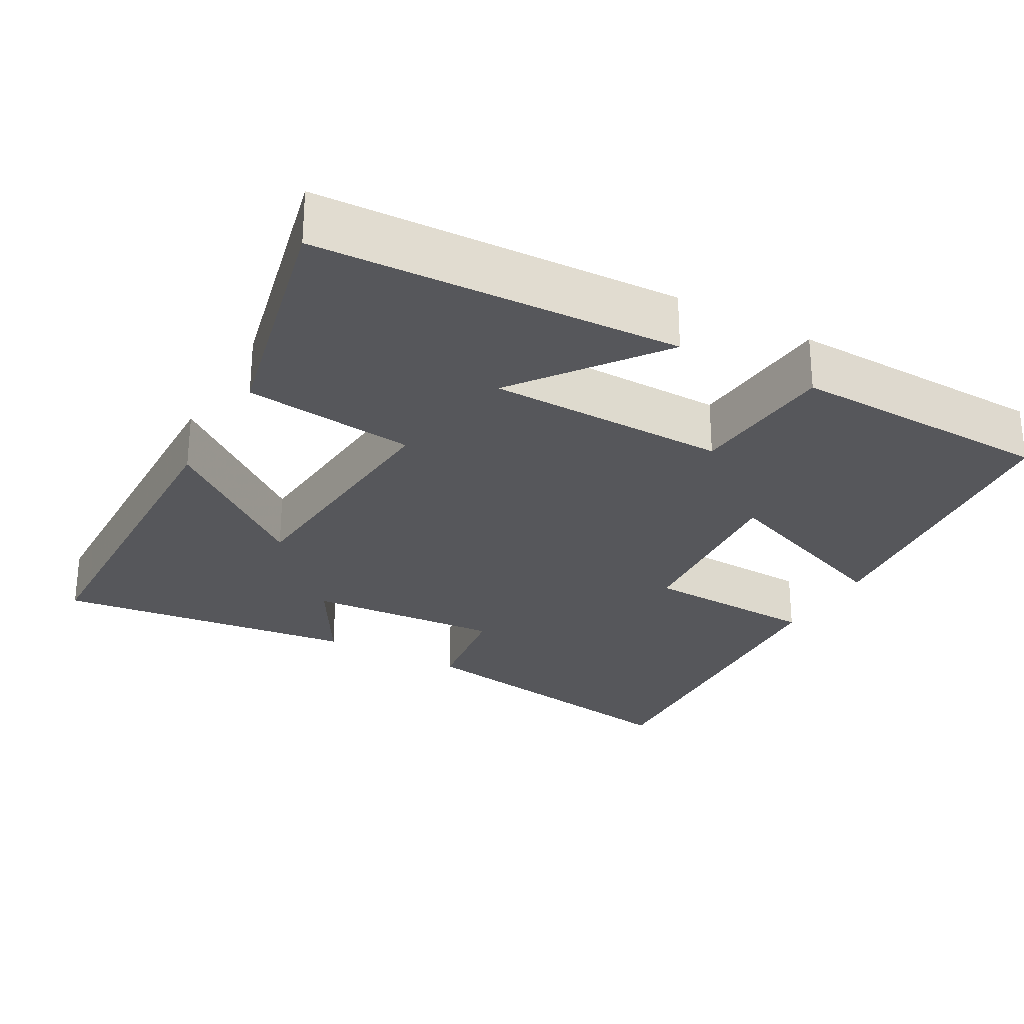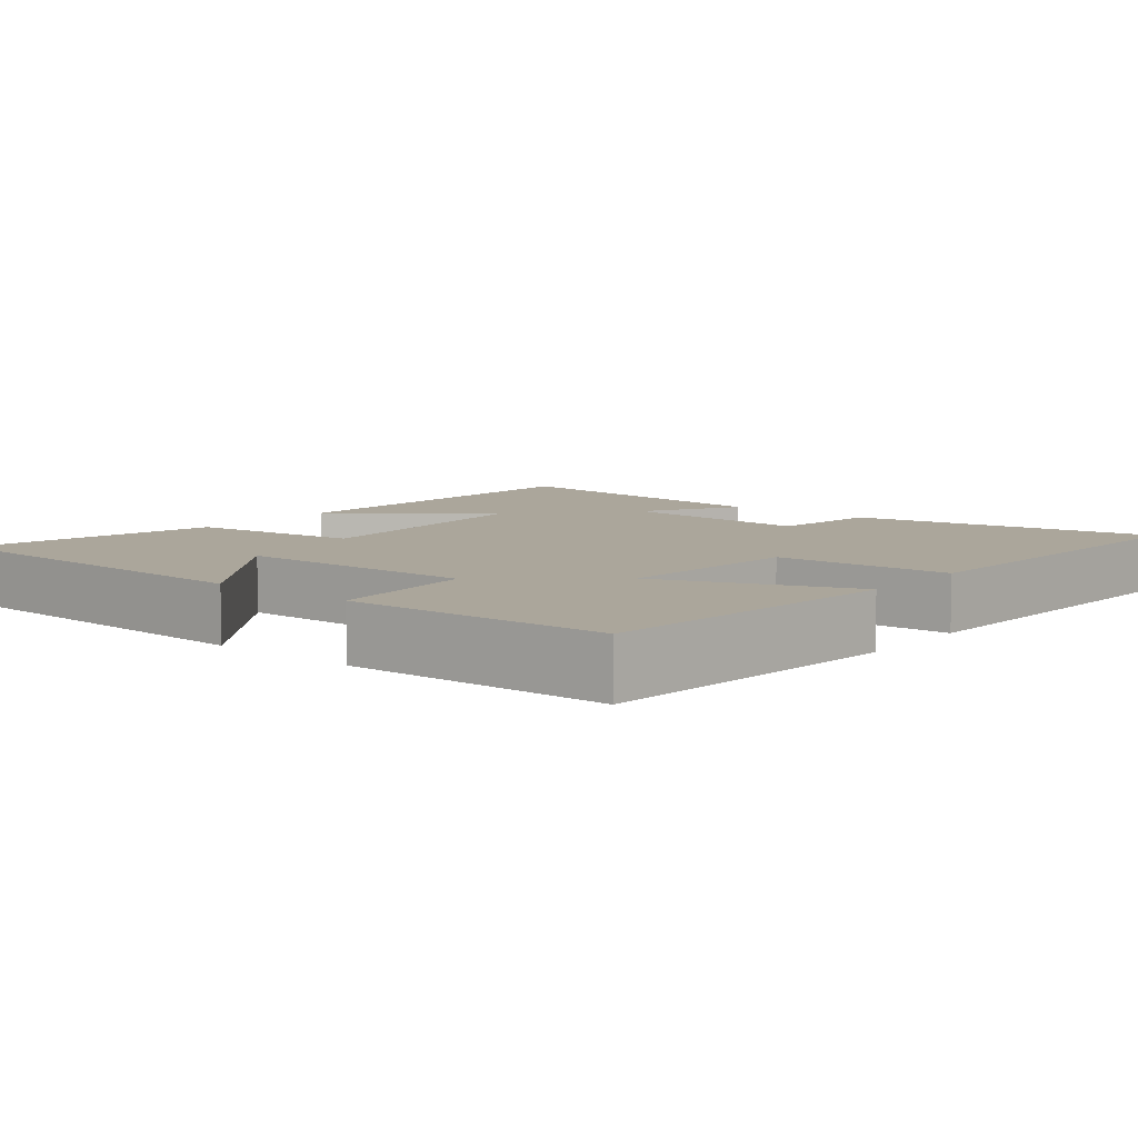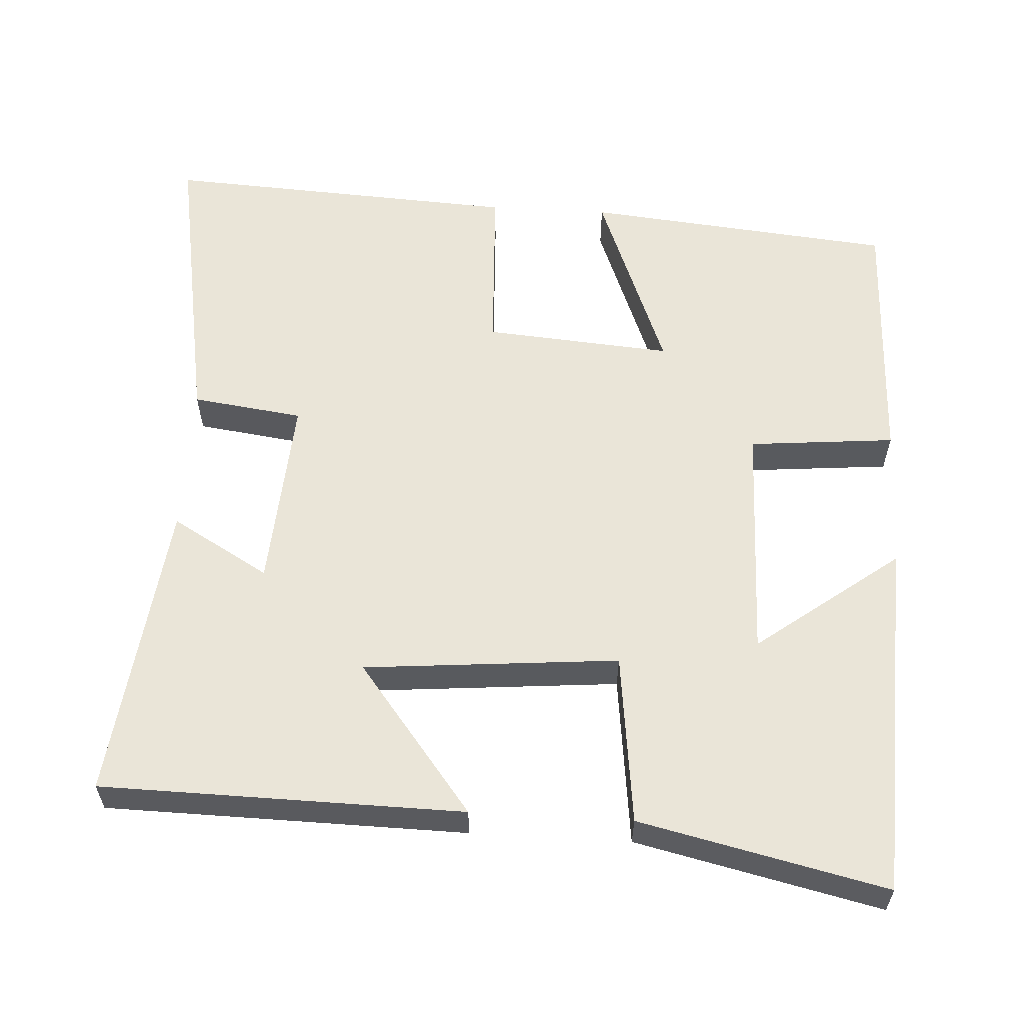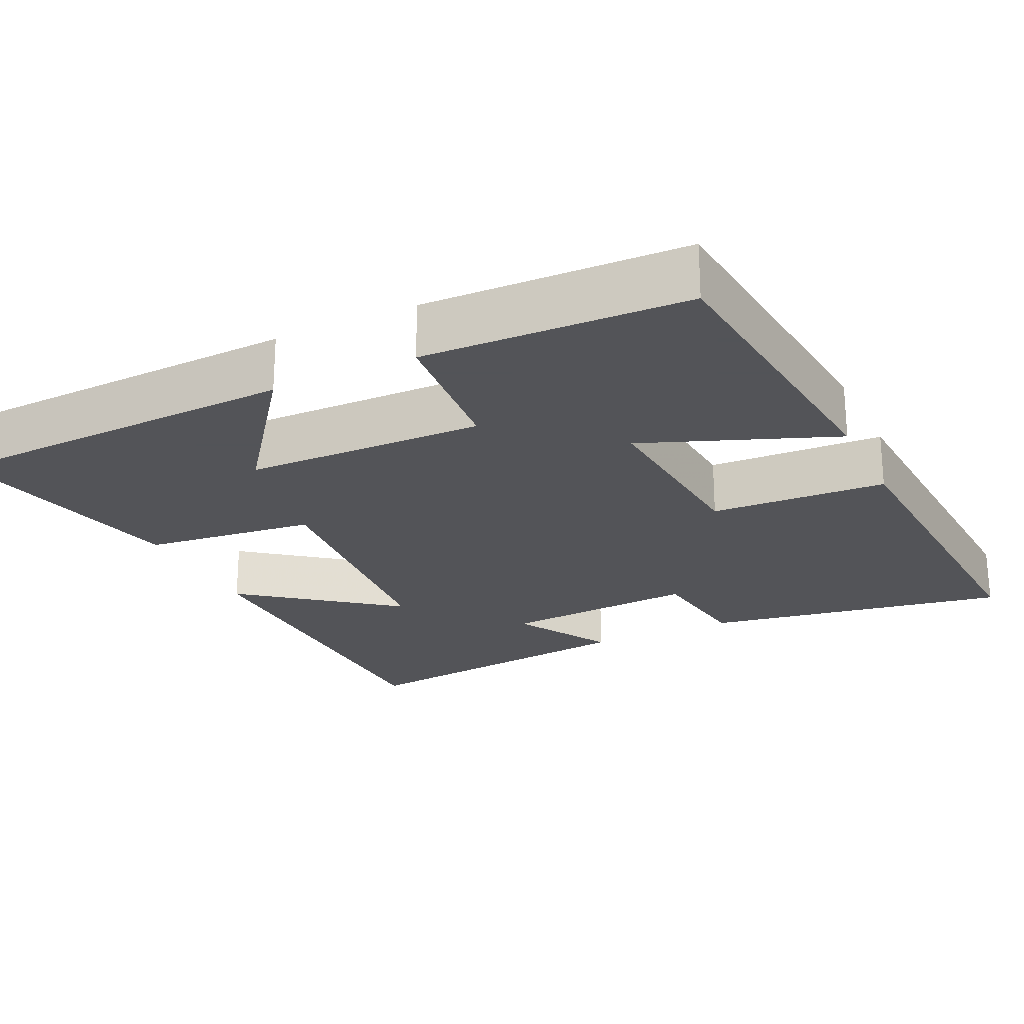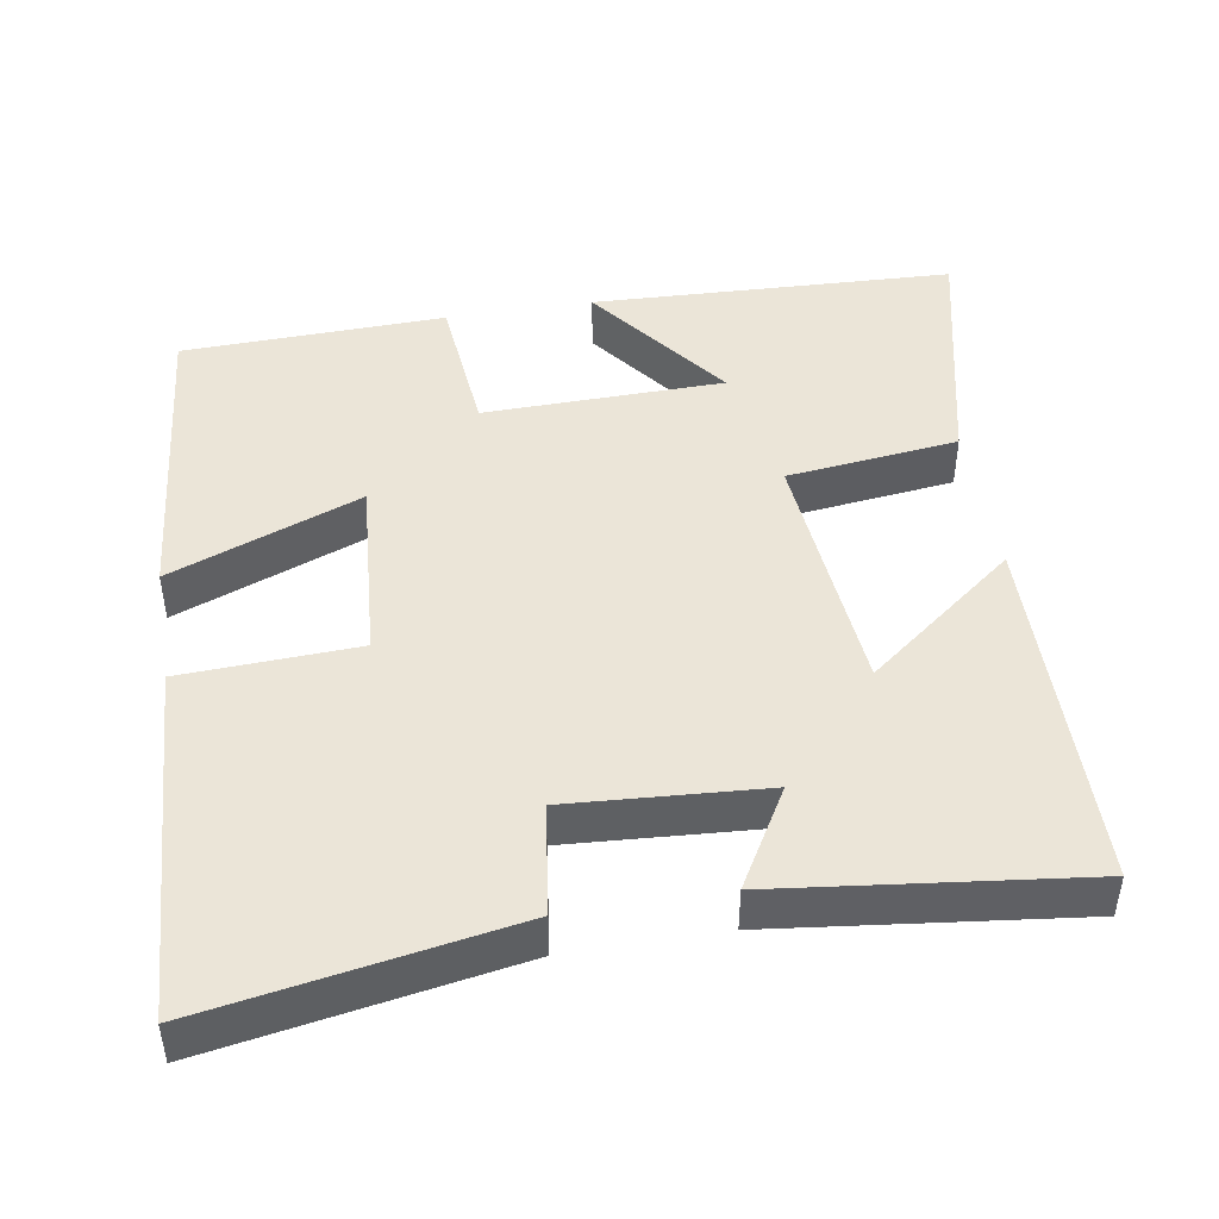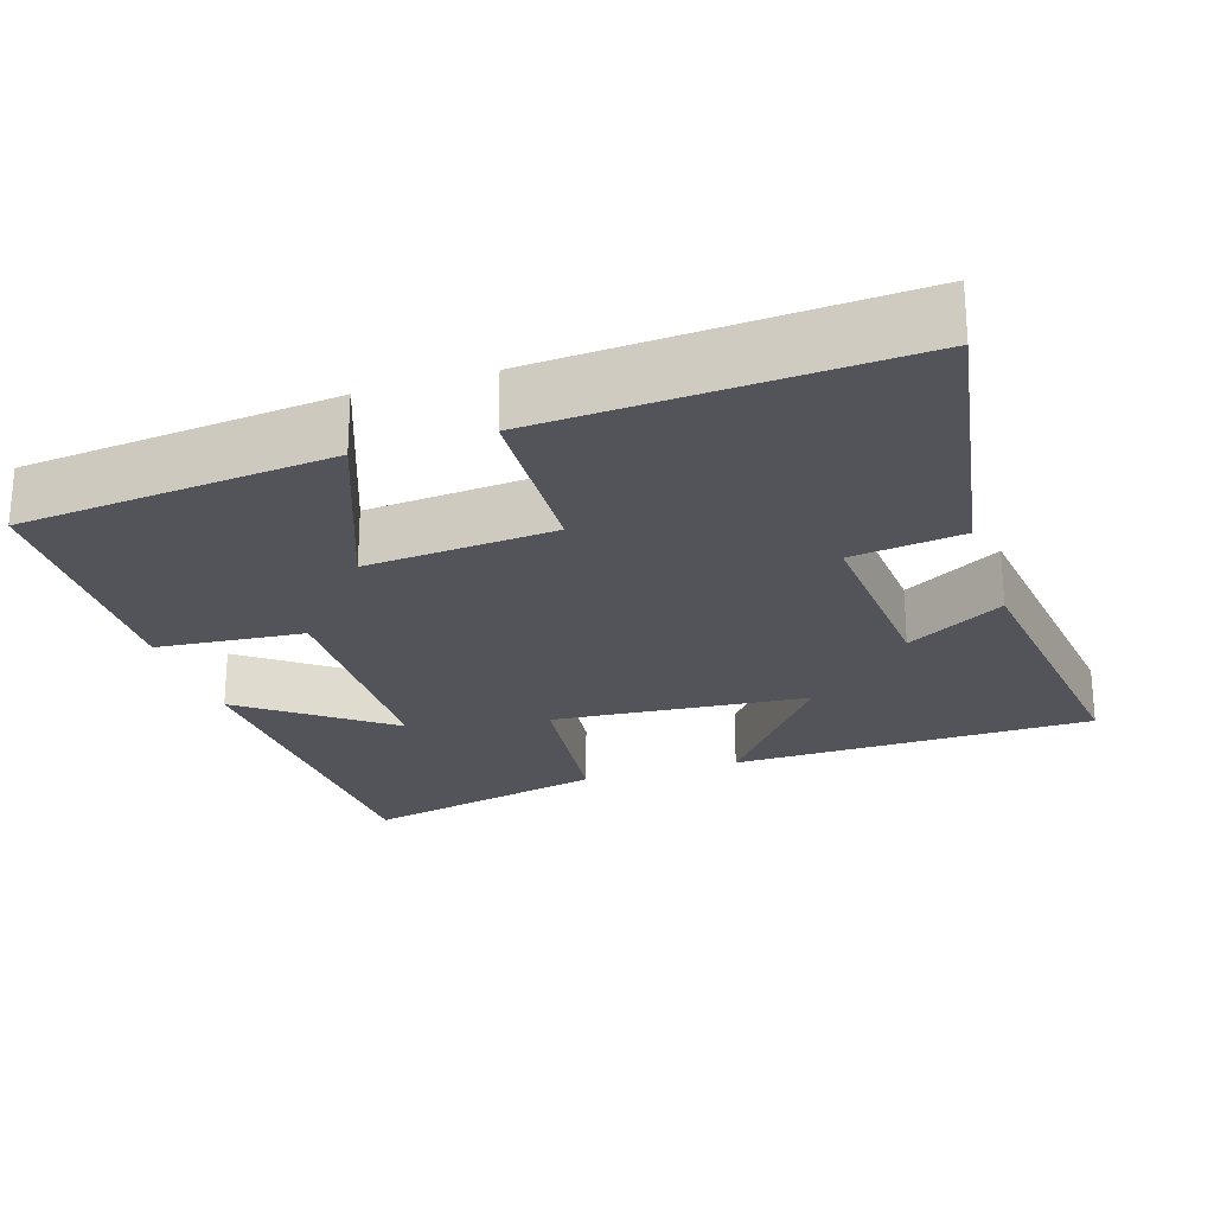
<metadata>
{"format":"obj","ext":"obj","renderer":"f3d","projection":"perspective","resolution":1024,"background":"white","views":[{"elev":-27.3,"azim":-119.0,"up":"+Y"},{"elev":7.9,"azim":-50.8,"up":"+Y"},{"elev":58.7,"azim":-176.7,"up":"+Y"},{"elev":-23.4,"azim":-64.5,"up":"+Y"},{"elev":45.7,"azim":80.5,"up":"+Y"},{"elev":-23.8,"azim":18.0,"up":"+Y"}]}
</metadata>
<code>
v -0.48 0.07 -0.575
v -0.5 0.07 -0.09
v -0.309 0.07 -0.234
v -0.303 0.07 0.088
v -0.5 0.07 0.106
v -0.489 0.07 0.459
v -0.073 0.07 0.5
v -0.172 0.07 0.244
v 0.08 0.07 0.264
v 0.091 0.07 0.5
v 0.57 0.07 0.527
v 0.5 0.07 0.119
v 0.351 0.07 0.099
v 0.369 0.07 -0.163
v 0.5 0.07 -0.087
v 0.549 0.07 -0.492
v 0.064 0.07 -0.5
v 0.219 0.07 -0.3
v -0.123 0.07 -0.27
v -0.15 0.07 -0.5
v -0.48 0 -0.575
v -0.5 0 -0.09
v -0.309 0 -0.234
v -0.303 0 0.088
v -0.5 0 0.106
v -0.489 0 0.459
v -0.073 0 0.5
v -0.172 0 0.244
v 0.08 0 0.264
v 0.091 0 0.5
v 0.57 0 0.527
v 0.5 0 0.119
v 0.351 0 0.099
v 0.369 0 -0.163
v 0.5 0 -0.087
v 0.549 0 -0.492
v 0.064 0 -0.5
v 0.219 0 -0.3
v -0.123 0 -0.27
v -0.15 0 -0.5
f 19 20 1
f 16 17 18
f 15 16 18
f 14 15 18
f 13 14 18 19
f 11 12 13
f 10 11 13
f 9 10 13
f 8 9 13 19
f 6 7 8
f 5 6 8
f 4 5 8
f 3 4 8 19
f 1 2 3
f 1 3 19
f 21 40 39
f 38 37 36
f 38 36 35
f 38 35 34
f 39 38 34 33
f 33 32 31
f 33 31 30
f 33 30 29
f 39 33 29 28
f 28 27 26
f 28 26 25
f 28 25 24
f 39 28 24 23
f 23 22 21
f 39 23 21
f 1 21 22 2
f 2 22 23 3
f 3 23 24 4
f 4 24 25 5
f 5 25 26 6
f 6 26 27 7
f 7 27 28 8
f 8 28 29 9
f 9 29 30 10
f 10 30 31 11
f 11 31 32 12
f 12 32 33 13
f 13 33 34 14
f 14 34 35 15
f 15 35 36 16
f 16 36 37 17
f 17 37 38 18
f 18 38 39 19
f 19 39 40 20
f 20 40 21 1

</code>
